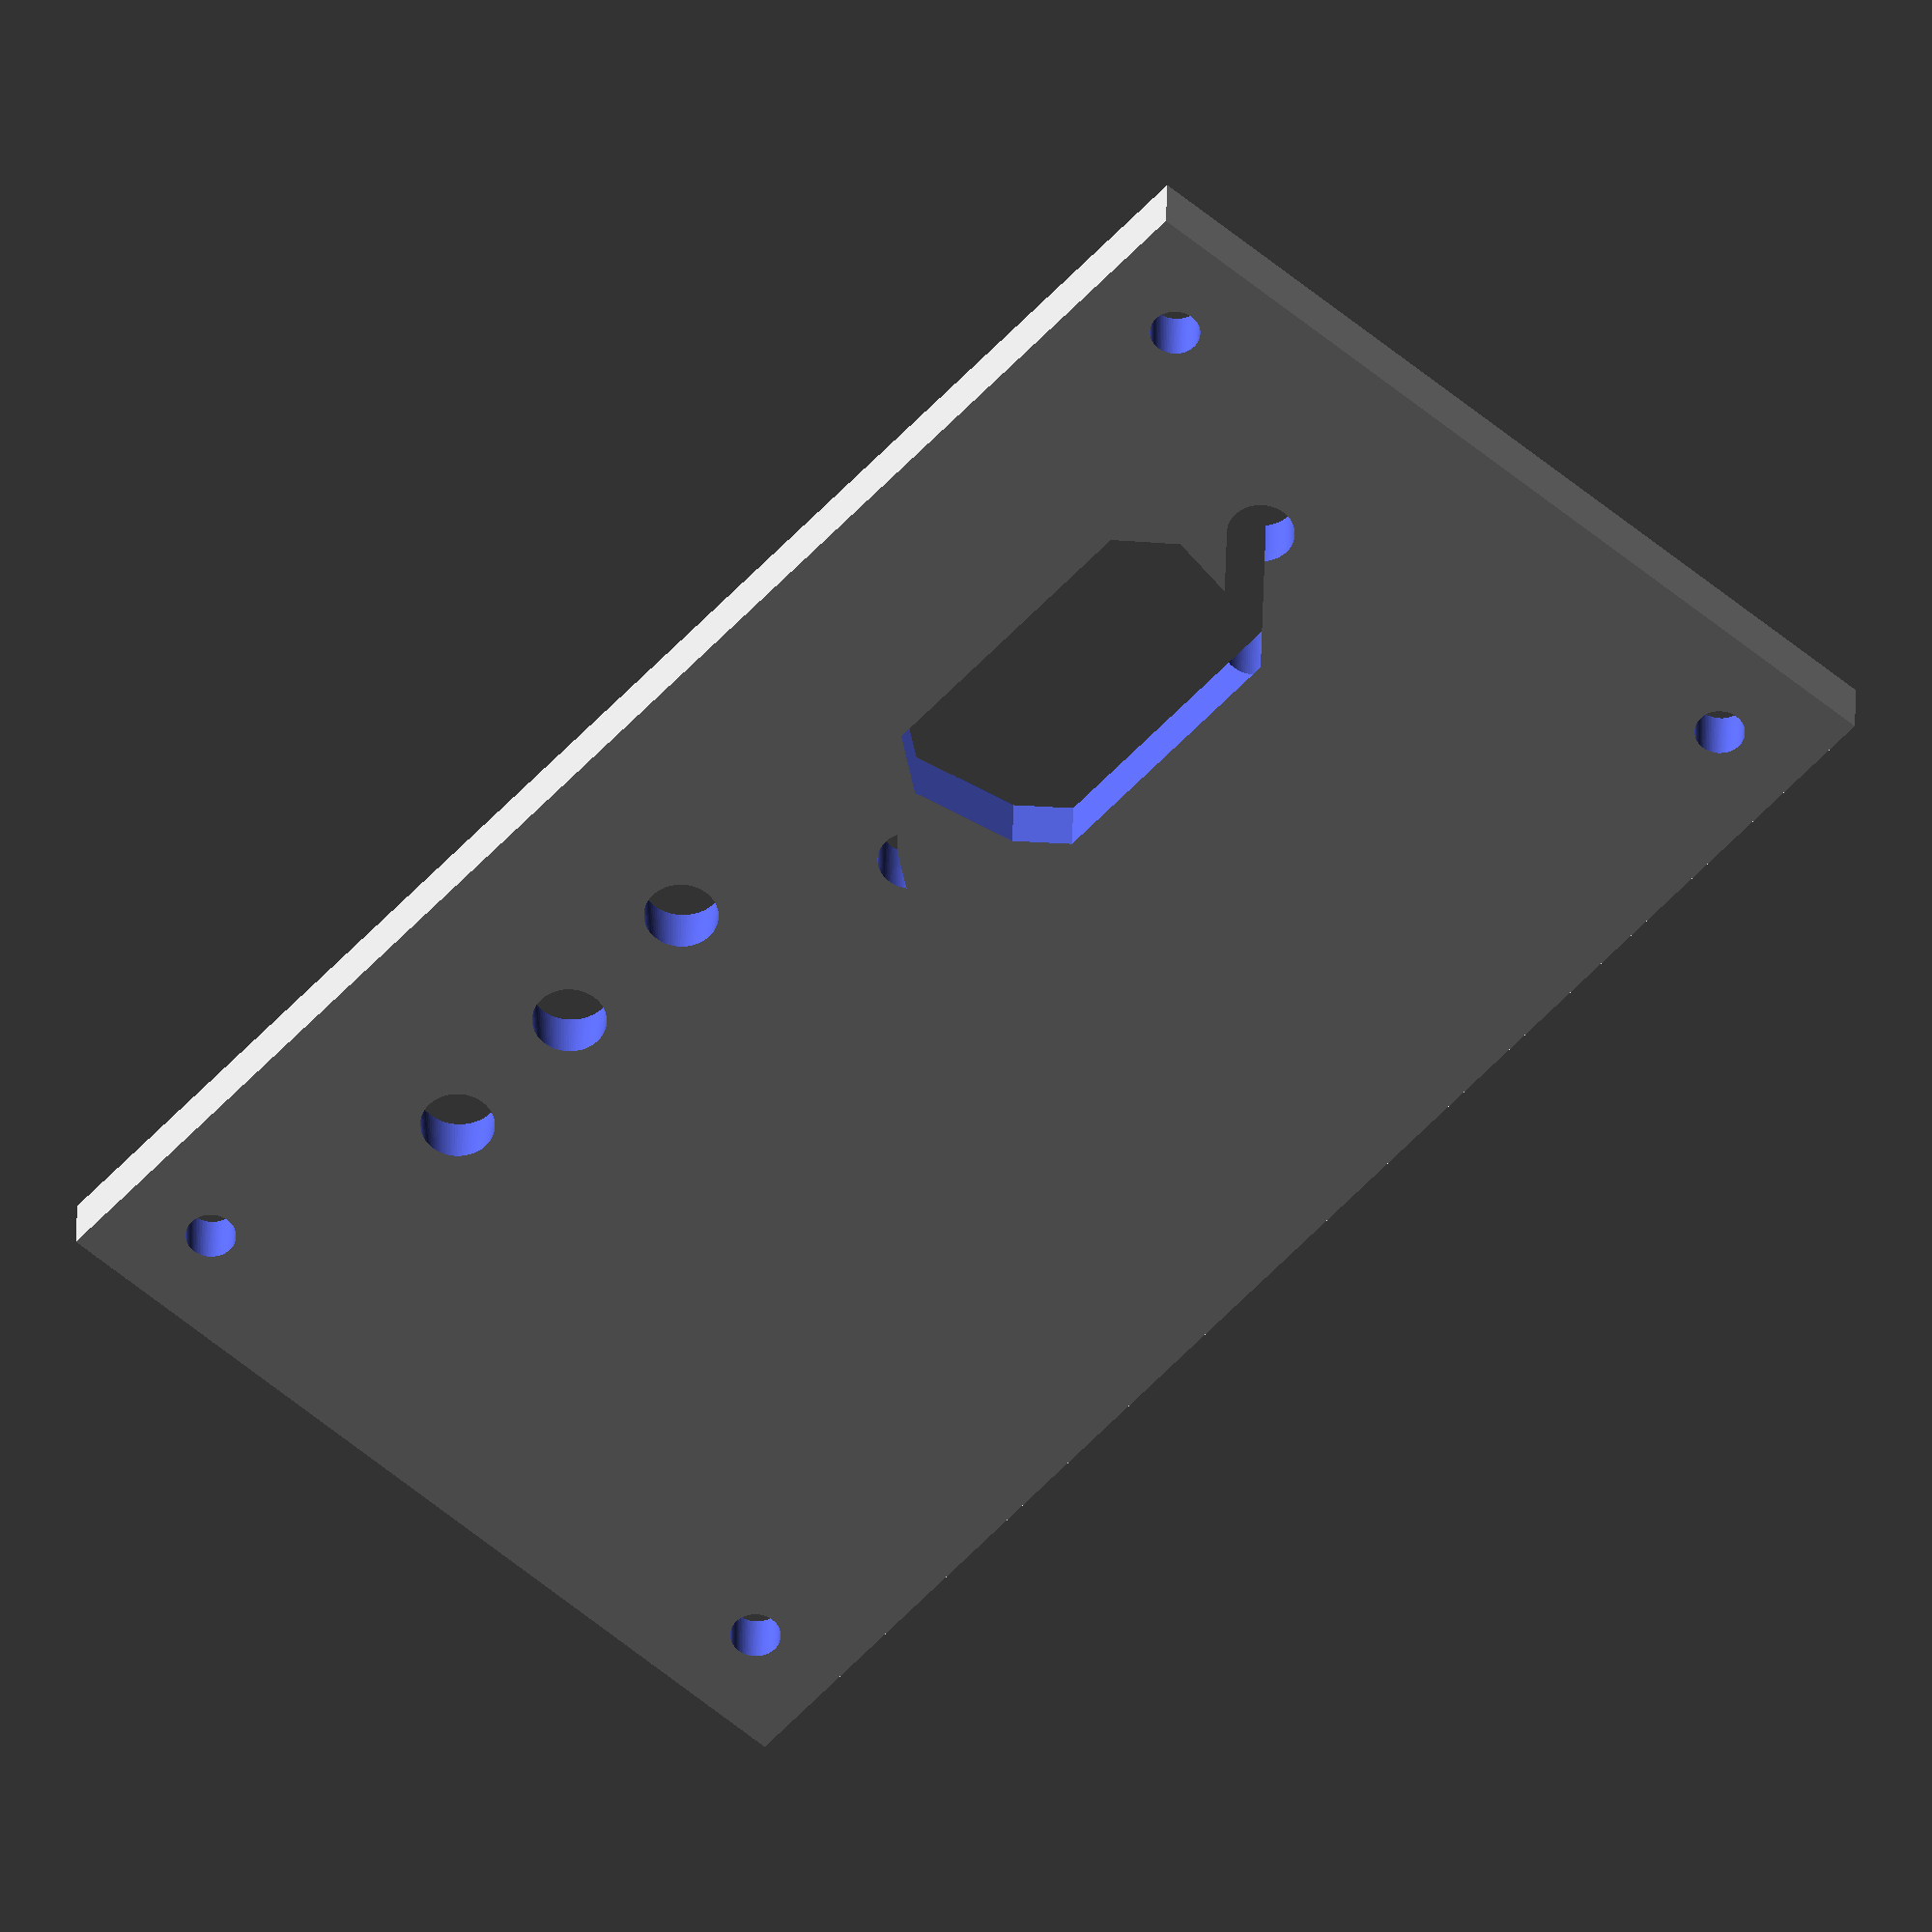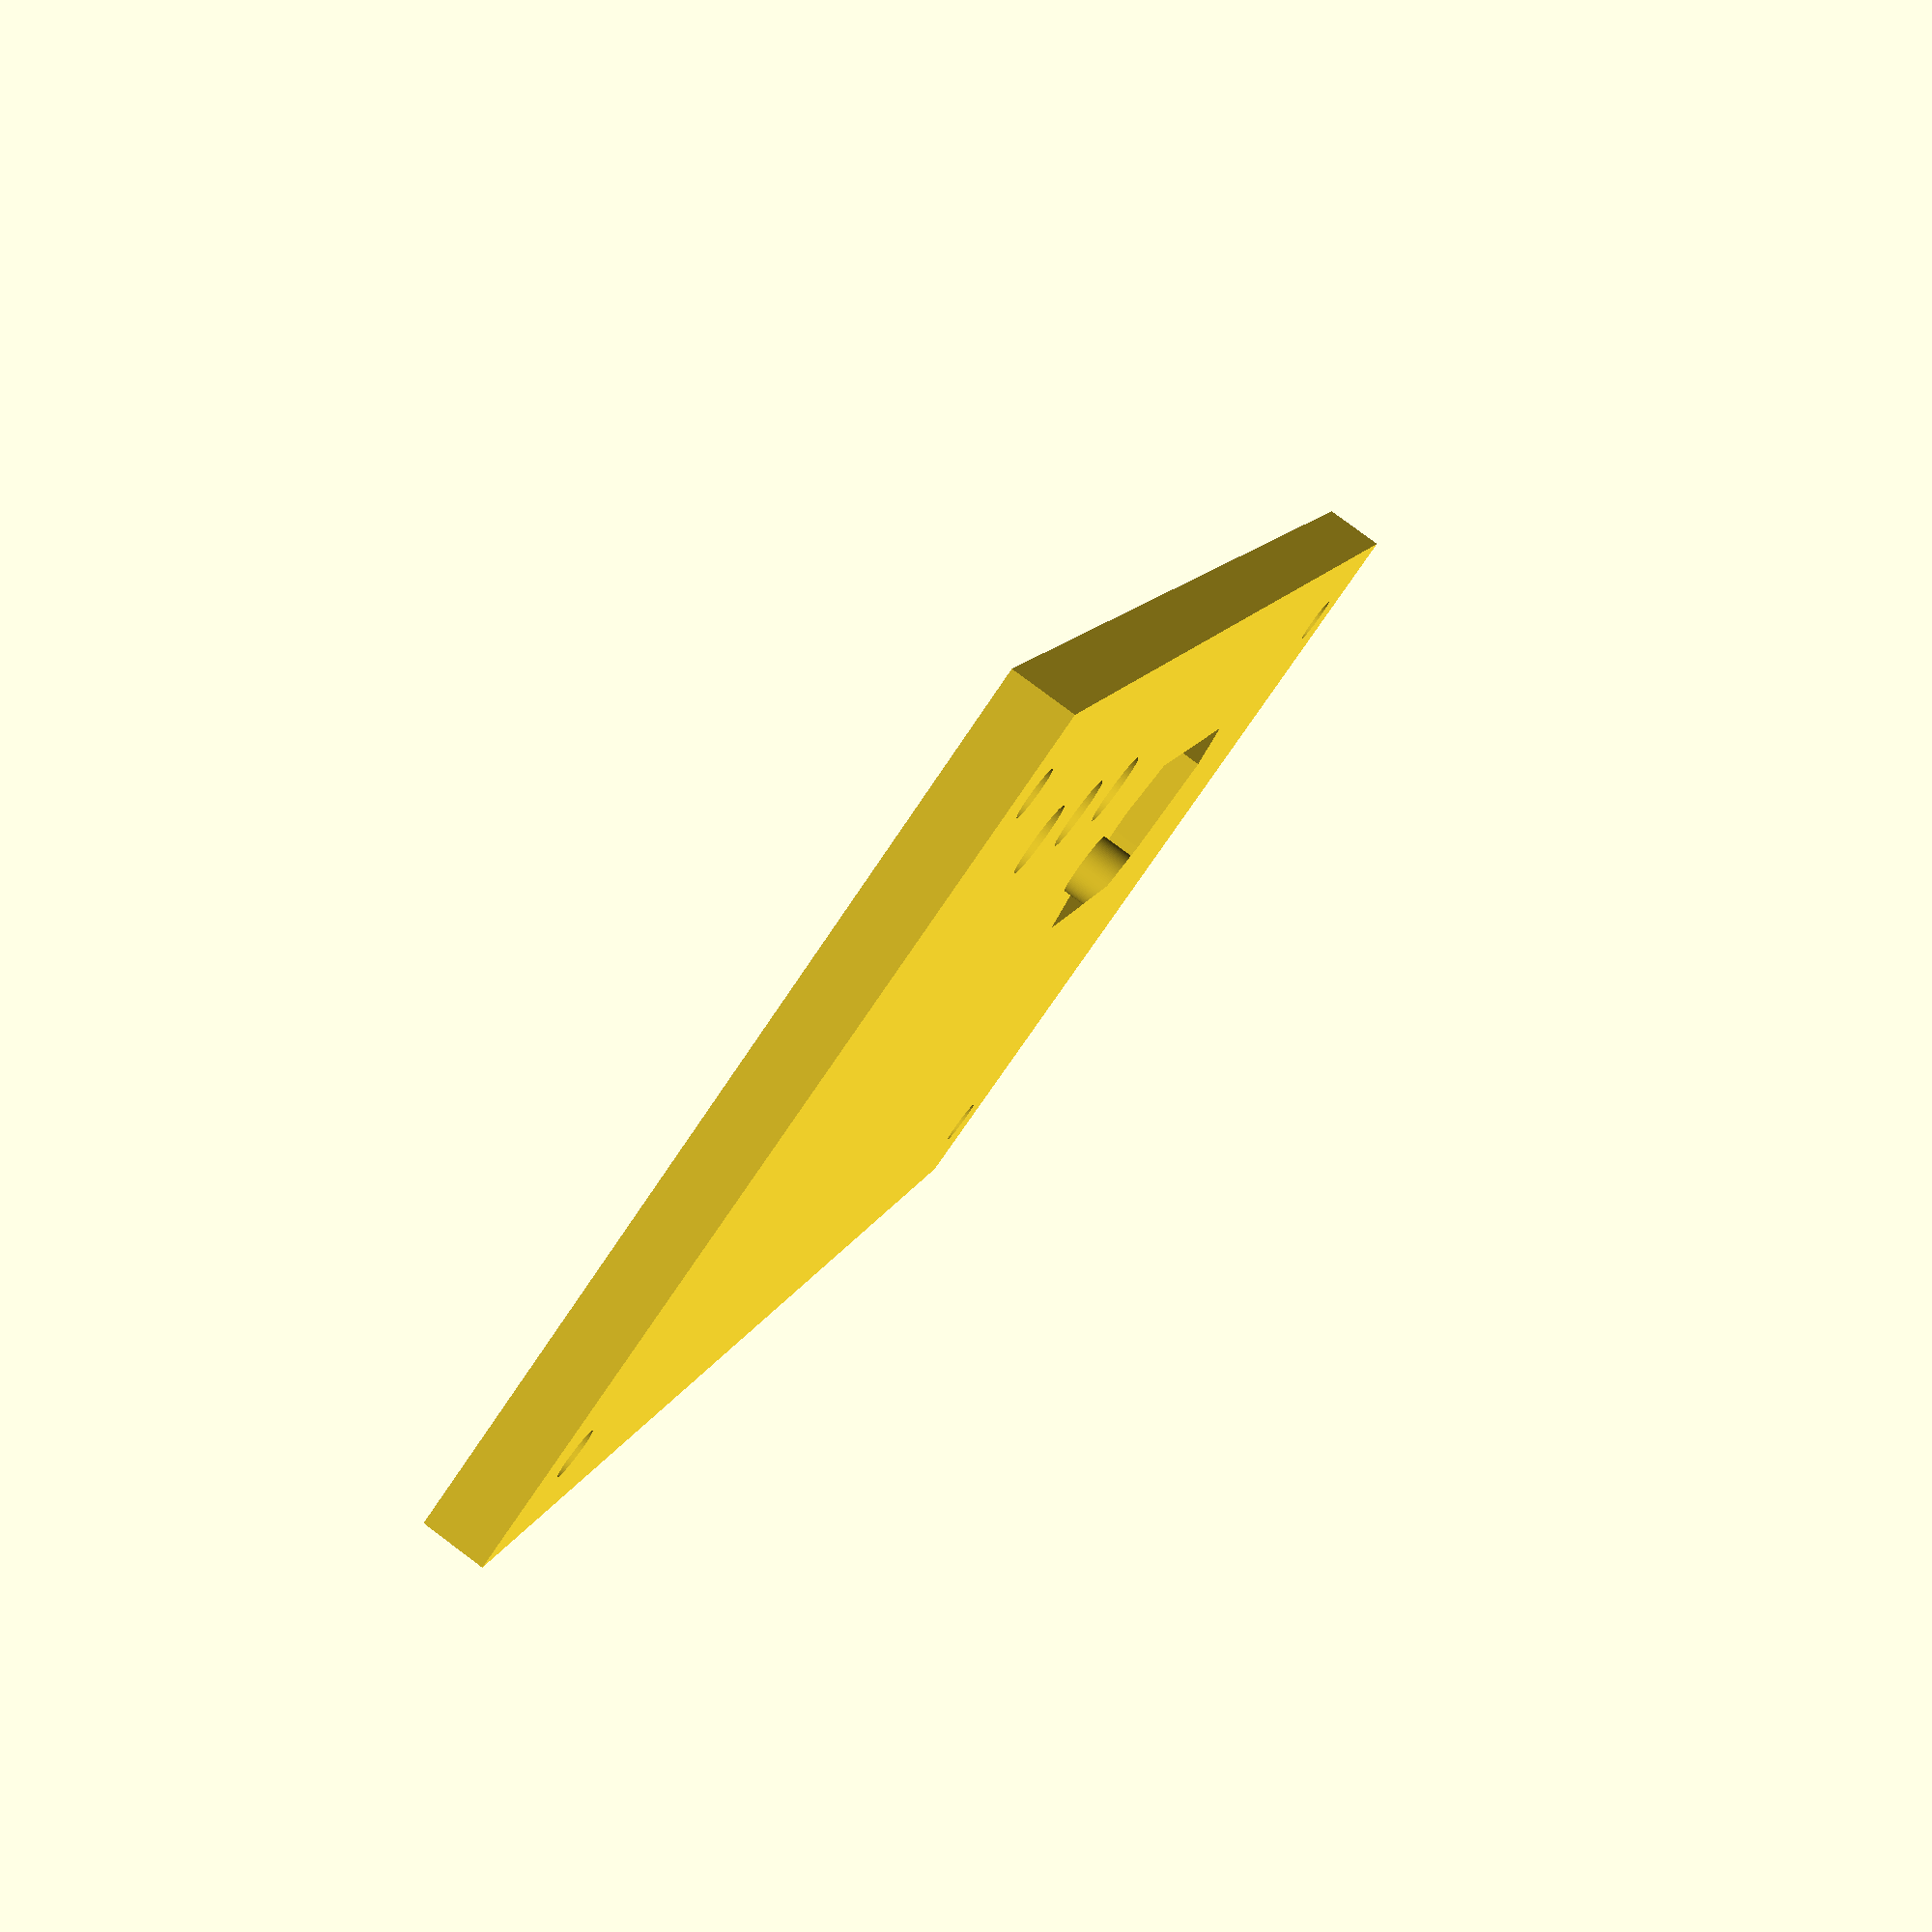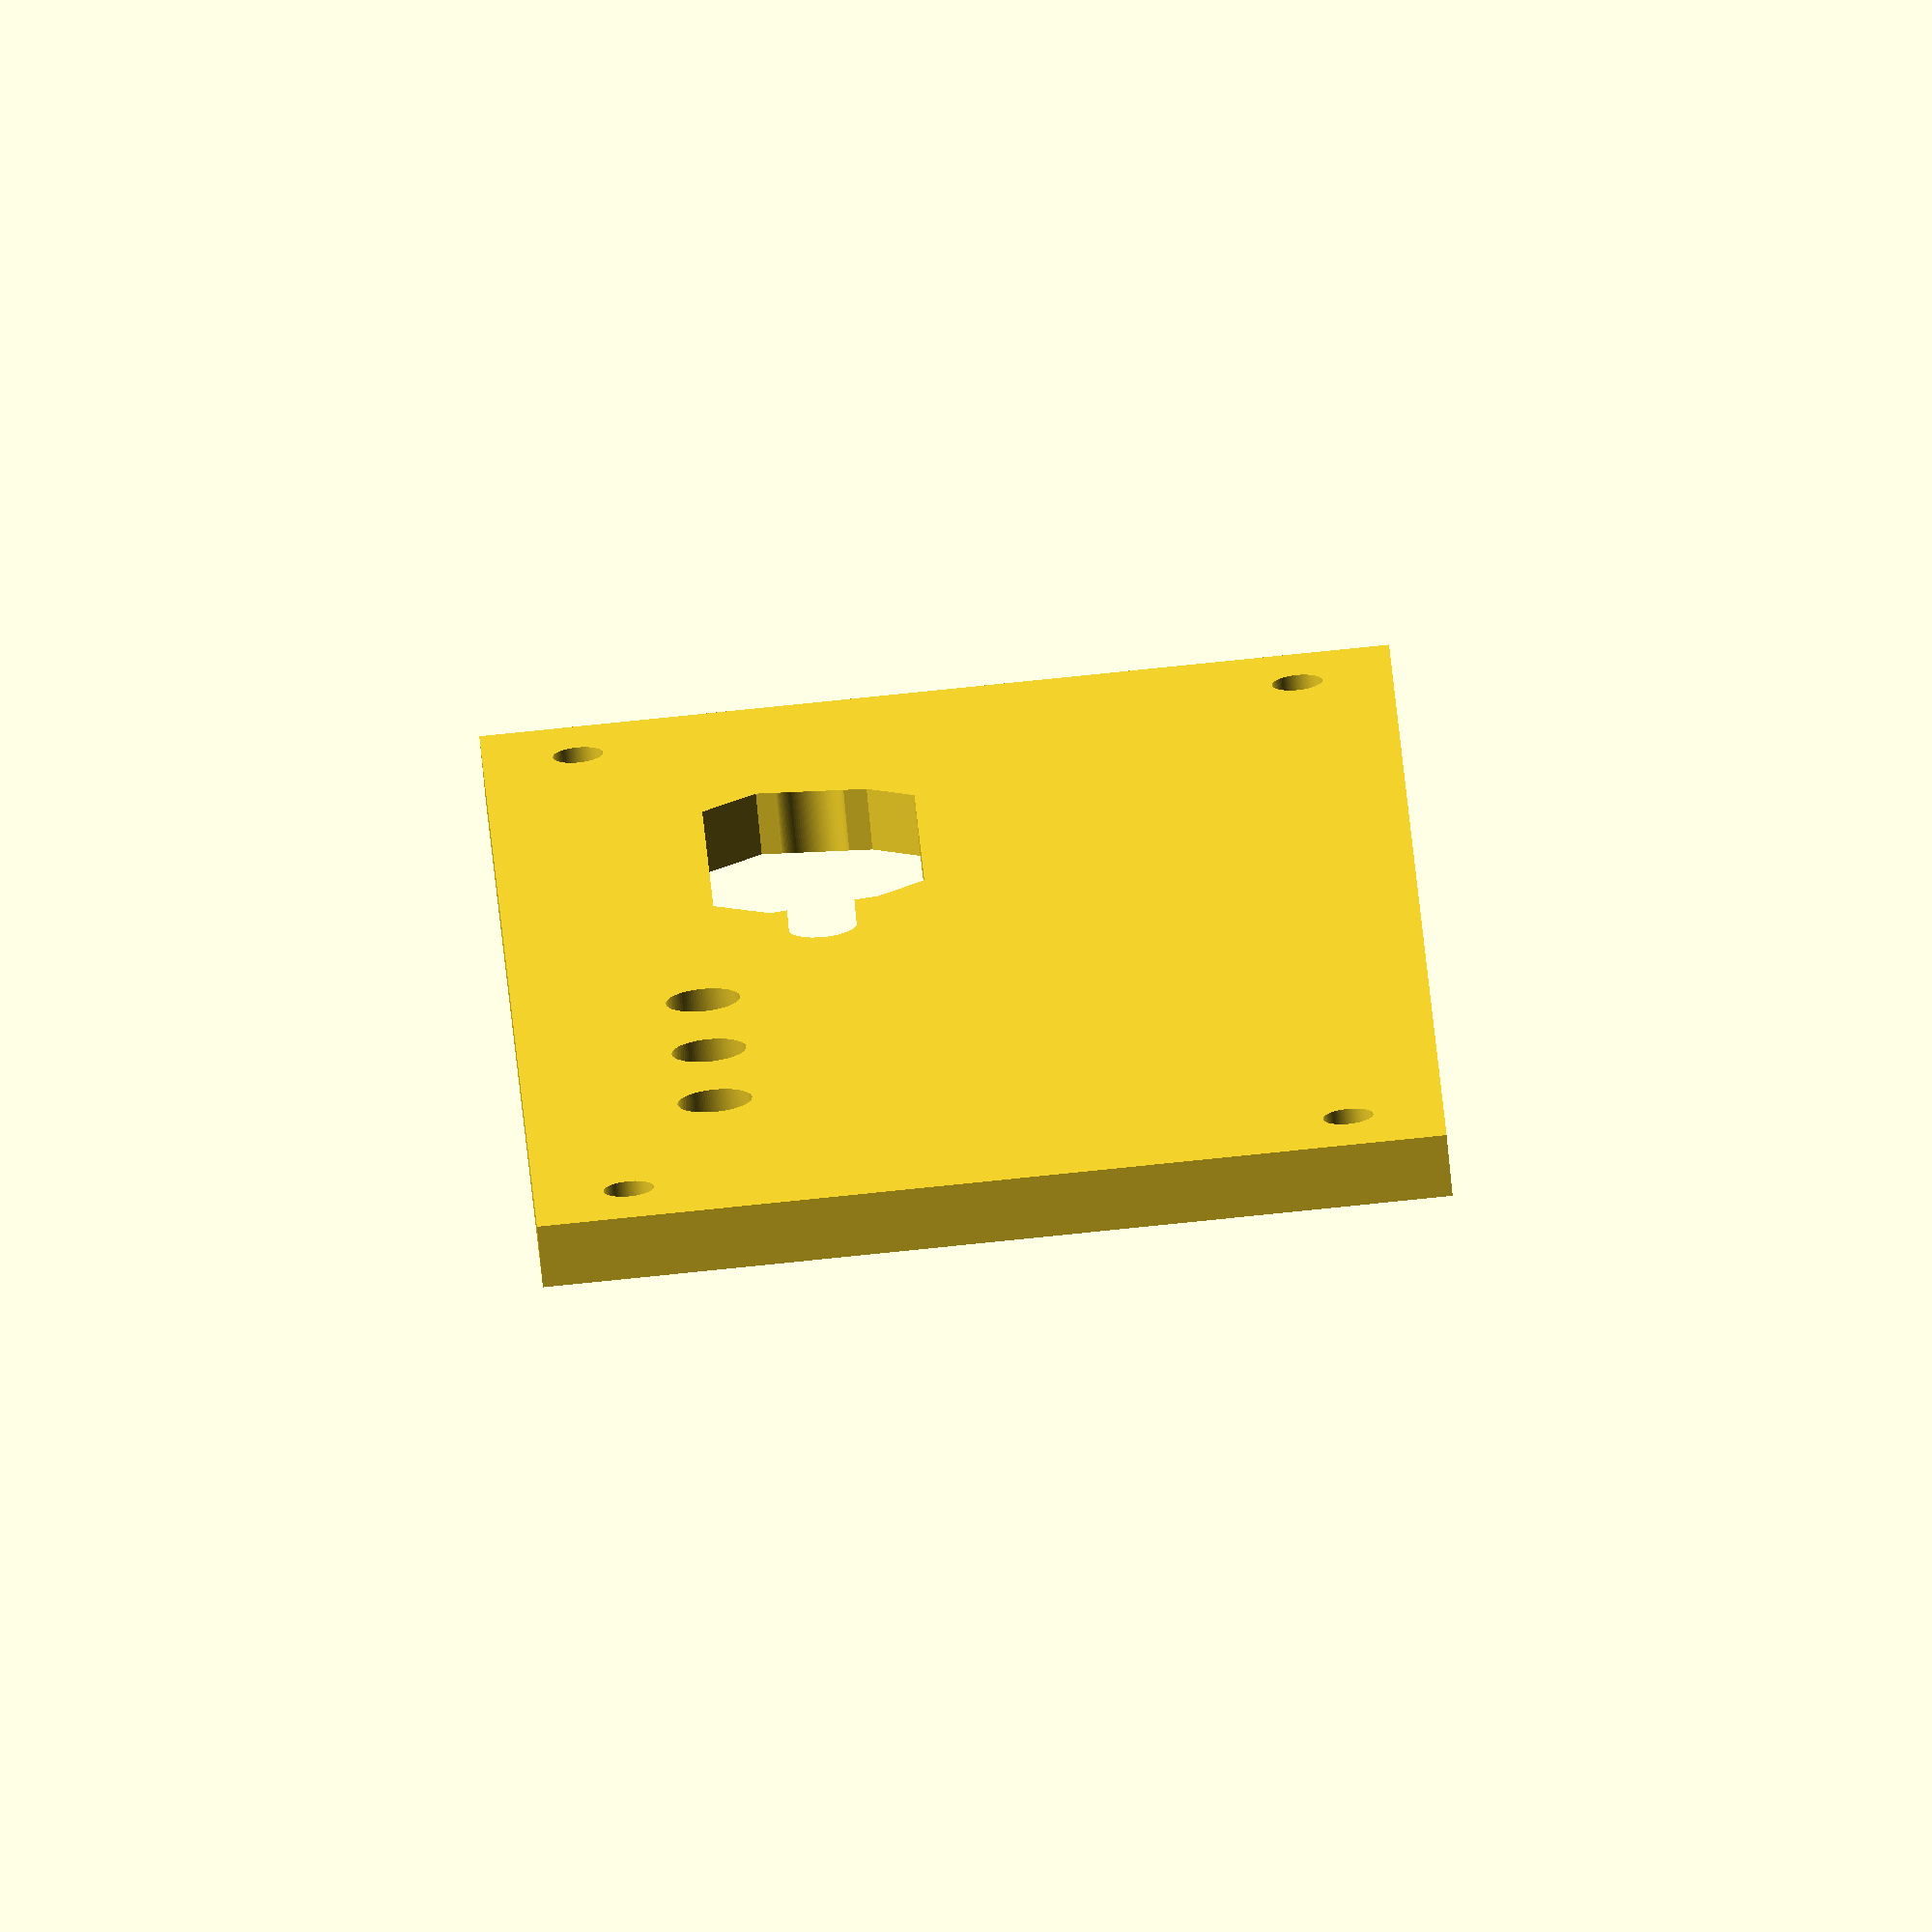
<openscad>

// preview[view:north west, tilt:top]
/* [Overall Dimensions] */

//length of the faceplate in mm
length=78;

//width of the faceplate in mm
width=43;

//thickness of the faceplate in mm
depth=3;

//the length scaling factor 0-1 ( use decimals )
scale_length=1; //[0.1,0.2,0.25,0.3,0.4,0.5,0.6,0.7,0.75,0.8,0.9,1]

//the width scaling factor 0-1 ( use decimals )
scale_width=1;//[0.1,0.2,0.25,0.3,0.4,0.5,0.6,0.7,0.75,0.8,0.9,1]

/* [Simple Ports] */

//the x,y location in mm (i.e. 25,21 34,31 )
usb_a="";

//the x,y location in mm (i.e. 25,21 34,31 )
usb_b="";

//the x,y location in mm (i.e. 25,21 34,31 )
usb_b_mini="";

//the x,y location in mm (i.e. 25,21 34,31 )
usb_b_micro="";

//the x,y location in mm (i.e. 25,21 34,31 )
usb_ab_micro="";

//the x,y location in mm (i.e. 25,21 34,31 )
sd="";

//the x,y location in mm (i.e. 25,21 34,31 )
sd_mini="";

//the x,y location in mm (i.e. 25,21 34,31 )
sd_micro="";

//the x,y location in mm (i.e. 25,21 34,31 )
ethernet="";

//the x,y location in mm (i.e. 25,21 34,31 )
coax_5_5mm="";

//the x,y location in mm (i.e. 25,21 34,31 )
coax_6mm="";

//the x,y location in mm (i.e. 25,21 34,31 )
coax_3_8mm="";

//the x,y location in mm (i.e. 25,21 34,31 )
coax_3_4mm="";

//the x,y location in mm (i.e. 25,21 34,31 )
vga="41,23";

//the x,y location in mm (i.e. 25,21 34,31 )
hdmi_micro="";

//the x,y location in mm (i.e. 25,21 34,31 )
dvi="";

//the x,y location in mm (i.e. 25,21 34,31 )
xlr="";

/* [Rotateable Ports] */

//the x,y,rotation_angle in mm (i.e. 25,21,45 34,31,90 )
usb_a_rotate="";

//the x,y,rotation_angle in mm (i.e. 25,21,45 34,31,90 )
usb_b_rotate="";

//the x,y,rotation_angle in mm (i.e. 25,21,45 34,31,90 )
usb_b_mini_rotate="";

//the x,y,rotation_angle in mm (i.e. 25,21,45 34,31,90 )
usb_b_micro_rotate="";

//the x,y,rotation_angle in mm (i.e. 25,21,45 34,31,90 )
usb_ab_micro_rotate="";

//the x,y,rotation_angle in mm (i.e. 25,21,45 34,31,90 )
sd_rotate="";

//the x,y,rotation_angle in mm (i.e. 25,21,45 34,31,90 )
sd_mini_rotate="";

//the x,y,rotation_angle in mm (i.e. 25,21,45 34,31,90 )
sd_micro_rotate="";

//the x,y,rotation_angle in mm (i.e. 25,21,45 34,31,90 )
ethernet_rotate="";

//the x,y,rotation_angle in mm (i.e. 25,21,45 34,31,90 )
vga_rotate="";

//the x,y,rotation_angle in mm (i.e. 25,21,45 34,31,90 )
hdmi_micro_rotate="";

//the x,y,rotation_angle in mm (i.e. 25,21,45 34,31,90 )
dvi_rotate="";

//the x,y,rotation_angle in mm (i.e. 25,21,45 34,31,90 )
xlr_rotate="";

/* [Generic Shapes] */

//the x,y,size in mm (i.e. 25,21,27 34,31,6 )
circle_new="14,31,6 22,31,6 30,31,6 3,3,3 72,3,3 72,37,3 3,37,3";

//the x,y,length,width in mm ( i.e. 32,23,43,54 76,87,23,1 )
rect="";

/* [Hidden] */
$fn=100;

scale( [ scale_length, scale_width,  1 ] )
difference( )
{
cube( [ length, width, depth ] );

//standard shapes
scale( [ 1/scale_length, 1/scale_width,  1 ] )
each_element( usb_a, "usb_a" );
scale( [ 1/scale_length, 1/scale_width,  1 ] )
each_element( usb_b, "usb_b" );
scale( [ 1/scale_length, 1/scale_width,  1 ] )
each_element( usb_b_mini, "usb_b_mini" );
scale( [ 1/scale_length, 1/scale_width,  1 ] )
each_element( usb_b_micro, "usb_b_micro" );
scale( [ 1/scale_length, 1/scale_width,  1 ] )
each_element( usb_ab_micro, "usb_ab_micro" );
scale( [ 1/scale_length, 1/scale_width,  1 ] )
each_element( sd, "sd" );
scale( [ 1/scale_length, 1/scale_width,  1 ] )
each_element( sd_mini, "sd_mini" );
scale( [ 1/scale_length, 1/scale_width,  1 ] )
each_element( sd_micro, "sd_micro" );
scale( [ 1/scale_length, 1/scale_width,  1 ] )
each_element( ethernet, "ethernet" );
scale( [ 1/scale_length, 1/scale_width,  1 ] )
each_element( coax_5_5mm, "coax_5_5mm" );
scale( [ 1/scale_length, 1/scale_width,  1 ] )
each_element( coax_6mm, "coax_6mm" );
scale( [ 1/scale_length, 1/scale_width,  1 ] )
each_element( coax_3_8mm, "coax_3_8mm" );
scale( [ 1/scale_length, 1/scale_width,  1 ] )
each_element( coax_3_4mm, "coax_3_4mm" );
scale( [ 1/scale_length, 1/scale_width,  1 ] )
each_element( vga, "vga" );
scale( [ 1/scale_length, 1/scale_width,  1 ] )
each_element( hdmi_micro, "hdmi_micro" );
scale( [ 1/scale_length, 1/scale_width,  1 ] )
each_element( dvi, "dvi" );
scale( [ 1/scale_length, 1/scale_width,  1 ] )
each_element( xlr, "xlr" );

//rotatable shapes
scale( [ 1/scale_length, 1/scale_width,  1 ] )
each_element( usb_a_rotate, "usb_a_rot" );
scale( [ 1/scale_length, 1/scale_width,  1 ] )
each_element( usb_b_rotate, "usb_b_rot" );
scale( [ 1/scale_length, 1/scale_width,  1 ] )
each_element( usb_b_mini_rotate, "usb_b_mini_rot" );
scale( [ 1/scale_length, 1/scale_width,  1 ] )
each_element( usb_b_micro_rotate, "usb_b_micro_rot" );
scale( [ 1/scale_length, 1/scale_width,  1 ] )
each_element( usb_ab_micro_rotate, "usb_ab_micro_rot" );
scale( [ 1/scale_length, 1/scale_width,  1 ] )
each_element( sd_rotate, "sd_rot" );
scale( [ 1/scale_length, 1/scale_width,  1 ] )
each_element( sd_mini_rotate, "sd_mini_rot" );
scale( [ 1/scale_length, 1/scale_width,  1 ] )
each_element( sd_micro_rotate, "sd_micro_rot" );
scale( [ 1/scale_length, 1/scale_width,  1 ] )
each_element( ethernet_rotate, "ethernet_rot" );
scale( [ 1/scale_length, 1/scale_width,  1 ] )
each_element( vga_rotate, "vga_rot" );
scale( [ 1/scale_length, 1/scale_width,  1 ] )
each_element( hdmi_micro_rotate, "hdmi_micro_rot" );
scale( [ 1/scale_length, 1/scale_width,  1 ] )
each_element( dvi_rotate, "dvi_rot" );
scale( [ 1/scale_length, 1/scale_width,  1 ] )
each_element( xlr_rotate, "xlr_rot" );

//rotateable shapes

//generic shapes
scale( [ 1/scale_length, 1/scale_width,  1 ] )
each_element( circle_new, "circle" );
scale( [ 1/scale_length, 1/scale_width,  1 ] )
each_element( rect, "rectangle" );
}

module each_element( input_arr, type )
{
	input = [ " ", input_arr, " " ];
	result = search( " ", strcat( input ), 80 );
	//echo(result);
	for ( i = [ 0:len( result[ 0 ] ) - 2 ] )
	{
		if (len(search(",",substr(input_arr,result[0][i],result[0][i+1]-result[0][i]-1),80)[0]) == 1)
		{
			assign( input2 = [",",substr(input_arr,result[0][i],result[0][i+1]-result[0][i]-1),"," ] )
			scan_string_two( strcat(input2), type );
		}
		if (len(search(",",substr(input_arr,result[0][i],result[0][i+1]-result[0][i]-1),80)[0]) == 2)
		{
			assign( input2 = [",",substr(input_arr,result[0][i],result[0][i+1]-result[0][i]-1),"," ] )
			scan_string_three( strcat(input2), type );
		}
		if (len(search(",",substr(input_arr,result[0][i],result[0][i+1]-result[0][i]-1),80)[0]) == 3)
		{
			assign( input2 = [",",substr(input_arr,result[0][i],result[0][i+1]-result[0][i]-1),"," ] )
			scan_string_four( strcat(input2), type );
		}
	}
}

module scan_string_two( input_string, type )
{
	result = search(",", input_string,80);
	for ( i = [ 0:2:len(result[0])-2 ] )
	{	
		assign( first = strToInt(substr(substr(input_string,result[0][i],result[0][i+1]-result[0][i]),1,len(substr(input_string,result[0][i],result[0][i+1]-result[0][i]))-1)),
		second = strToInt(substr(substr(input_string,result[0][i+1],result[0][i+2]-result[0][i+1]),1,len(substr(input_string,result[0][i+1],result[0][i+2]-result[0][i+1]))-1)),
		third = 1,
		fourth = 0 )
		call_type( type, first, second, third, fourth );
	}
}

module scan_string_three( input_string, type )
{
	result = search(",", input_string,80);
	for ( i = [ 0:3:len(result[0])-3 ] )
	{	
		assign( first = strToInt(substr(substr(input_string,result[0][i],result[0][i+1]-result[0][i]),1,len(substr(input_string,result[0][i],result[0][i+1]-result[0][i]))-1)),
		second = strToInt(substr(substr(input_string,result[0][i+1],result[0][i+2]-result[0][i+1]),1,len(substr(input_string,result[0][i+1],result[0][i+2]-result[0][i+1]))-1)),
		third = strToInt(substr(substr(input_string,result[0][i+2],result[0][i+3]-result[0][i+2]),1,len(substr(input_string,result[0][i+2],result[0][i+3]-result[0][i+2]))-1)),
		fourth = 0 )
		call_type( type, first, second, third, fourth );
	}
}

module scan_string_four( input_string, type )
{
	result = search(",", input_string,80);
	for ( i = [ 0:4:len(result[0])-4 ] )
	{	
		assign( first = strToInt(substr(substr(input_string,result[0][i],result[0][i+1]-result[0][i]),1,len(substr(input_string,result[0][i],result[0][i+1]-result[0][i]))-1)),
		second = strToInt(substr(substr(input_string,result[0][i+1],result[0][i+2]-result[0][i+1]),1,len(substr(input_string,result[0][i+1],result[0][i+2]-result[0][i+1]))-1)),
		third = strToInt(substr(substr(input_string,result[0][i+2],result[0][i+3]-result[0][i+2]),1,len(substr(input_string,result[0][i+2],result[0][i+3]-result[0][i+2]))-1)),
		fourth = strToInt(substr(substr(input_string,result[0][i+3],result[0][i+4]-result[0][i+3]),1,len(substr(input_string,result[0][i+3],result[0][i+4]-result[0][i+3]))-1)) )
		call_type( type, first, second, third, fourth );
	}
}


module call_type ( type, first, second, third, fourth )
{
	if ( type == "usb_a" )
	{
		USB_A(first, second, 0);
	}
	if ( type == "usb_a_rot" )
	{
		USB_A(first, second, third);
	}
	if ( type == "usb_b" )
	{
		USB_B(first, second, 0);
	}
	if ( type == "usb_b_rot" )
	{
		USB_B(first, second, third);
	}
	if ( type == "usb_b_mini" )
	{
		Mini_USB_B(first, second, 0);
	}
	if ( type == "usb_b_mini_rot" )
	{
		Mini_USB_B(first, second, third);
	}
	if ( type == "usb_b_micro" )
	{
		Micro_USB_B(first,second, 0);
	}
	if ( type == "usb_b_micro_rot" )
	{
		Micro_USB_B(first, second, third);
	}
	if ( type == "usb_ab_micro" )
	{
		Micro_USB_AB(first, second, 0);
	}
	if ( type == "usb_ab_micro_rot" )
	{
		Micro_USB_AB(first, second, third);
	}
	if (type == "sd")
	{
		SD_Card(first,second, 0);
	}
	if ( type == "sd_rot" )
	{
		SD_Card(first, second, third);
	}
	if ( type == "sd_mini" )
	{
		Mini_SD_Card(first, second, 0);
	}
	if ( type == "sd_mini_rot" )
	{
		Mini_SD_Card(first, second, third);
	}
	if ( type == "sd_micro" )
	{
		Micro_SD_Card(first, second, 0);
	}
	if ( type == "sd_micro_rot" )
	{
		Micro_SD_Card(first, second, third);
	}
	if ( type == "ethernet" )
	{
		Ethernet( first, second, 0 );
	}
	if ( type == "ethernet_rot" )
	{
		Ethernet( first, second, third );
	}
	if ( type == "coax_5_5mm" )
	{
		Type_A_Coax_Pwr_5_5mm(first, second);
	}
	if ( type == "coax_6mm" )
	{
		Type_B_Coax_Pwr_6mm(first, second);
	}
	if ( type == "coax_3_8mm" )
	{
		Type_C_Coax_Pwr_3_8mm(first,second);
	}
	if ( type == "coax_3_4mm" )
	{
		Type_E_Coax_Pwr_3_4mm(first, second);
	} 	
	if ( type == "vga" )
	{
		VGA(first,second, 0);
	}
	if ( type == "vga_rot" )
	{
		VGA(first, second, third);
	}
	if ( type == "hdmi_micro" )
	{
		microHDMI(first,second, 0);
	}
	if ( type == "hdmi_micro_rot" )
	{
		microHDMI(first, second, third);
	}
	if ( type == "dvi" )
	{
		dvi(first, second, 0);
	}
	if ( type == "dvi_rot" )
	{
		dvi(first, second, third);
	}
	if ( type == "xlr" )
	{
		XLR(first, second, 0);
	}
	if ( type == "xlr_rot" )
	{
		XLR(first, second, third);
	}
	if ( type == "circle" )
	{
		GenericCircle(first, second, third);
	}
	if ( type == "rectangle" )
	{
		GenericRectangle( first, second, third, fourth );
	}

}

// modules
module USB_A (X,Y, angle ) 
{
	translate([X,Y,0])
	rotate( [ 0, 0, angle ] )
	cube([13.5,6.12,25]);
}

module USB_B (X,Y, angle ) 
{
	translate([X,Y,0])
	rotate( [ 0, 0, angle ] )
	cube([9.45,8.78,25]);
}

module Mini_USB_B (X,Y, angle ) 
{
	translate([X,Y,0])
	rotate( [ 0, 0, angle ] )
	cube([7.9,4.1,25]);
}

module Micro_USB_B (X,Y, angle ) 
{
	translate([X,Y,0])
	rotate( [ 0, 0, angle ] )
	cube([7.92,2.88,25]);
}

module Micro_USB_AB (X,Y, angle ) 
{
	translate([X,Y,0])
	rotate( [ 0, 0, angle ] )
	cube([7.92,2.88,25]);
}

module SD_Card (X,Y, angle ) 
{
	translate([X,Y,0])
	rotate( [ 0, 0, angle ] )
	cube([25,3.1,25]);
}

module Mini_SD_Card (X,Y, angle ) 
{
	translate([X,Y,0])
	rotate( [ 0, 0, angle ] )
	cube([21,2.4,25]);
}

module Micro_SD_Card (X,Y, angle ) 
{
	translate([X,Y,0])
	rotate( [ 0, 0, angle ] )
	cube([12,2,25]);
}

module Ethernet (X,Y, angle ) 
{
	translate([X,Y,0])
	rotate( [ 0, 0, angle ] )
	cube([12.56,8.82,25]);
}

module Type_A_Coax_Pwr_5_5mm(X,Y ) 
{
	rotate([-90])
	translate([X+(6.5/2),Y-(6.5/2),0])
	cylinder(h=20,d=6.5);
}

module Type_B_Coax_Pwr_6mm(X,Y, angle ) 
{
	rotate([-90])
	translate([X+(7/2),Y-(7/2),0])
	cylinder(h=20,d=7);
}

module Type_C_Coax_Pwr_3_8mm(X,Y, angle ) 
{
	rotate([-90])
	translate([X+(4.8/2),Y-(4.8/2),0])
	cylinder(h=20,d=4.8);
}

module Type_D_Coax_Pwr_6_3mm(X,Y, angle ) 
{
	rotate([-90])
	translate([X+(7.3/2),Y-(7.3/2),0])
	cylinder(h=20,d=7.3);
}

module Type_E_Coax_Pwr_3_4mm(X,Y, angle ) 
{
	rotate([-90])
	translate([X+(4.4/2),Y-(4.4/2),0])
	cylinder(h=20,d=4.4);
}

module VGA ( x, y, angle )
{
	translate([x,y,0])
	{
		rotate( [ 0, 0, angle ] )
		linear_extrude(25, center = true)
		union()
		{
			translate([4.6,0,0])
			difference()
			{
				square([19,10]);
				square([1,2.2]);
				translate([18,0]) square([1,2.2]);
				polygon(points = [[1,0],[2.75,0],[1,2.2]], paths = [[0,1,2]]);
				polygon(points = [[0,2.2],[0,7.4],[1,2.2]], paths = [[0,1,2]]);
				polygon(points = [[0,7.4],[0,10],[2,10]], paths = [[0,1,2]]);
				polygon(points = [[16.25,0],[18,2.2],[18,0]], paths = [[0,1,2]]);
				polygon(points = [[18,2.2],[19,7.4],[19,2.2]], paths = [[0,1,2]]);
				polygon(points = [[19,7.4],[17,10],[19,10]], paths = [[0,1,2]]);
			}//difference;//translate
			translate([1.6,5,0])circle(d = 3.2);
			translate([26.6,5,0])circle(d = 3.2);
		}
	}
}//end of vga

module microHDMI(x,y, angle )
{
	translate([x,y,0])
	{
		rotate( [ 0, 0, angle ] )
		linear_extrude(25,center = true)
		{
			difference() 
			{
				square([6.5,2.9]);
				polygon(points=[[0,0],[1.03,0],[0,1.07],[5.47,0],[6.5,0],[6.5,1.07]], paths=[[0,1,2],[3,4,5]]);
			}
		}
	}
}//end of microHDMI

module dvi(x,y, angle )
{
	translate([x,y,0])
	{
		rotate( [ 0, 0, angle ] )
		linear_extrude(25,center = true)
		{
			translate([4.95,0])
			{
				difference() 
				{
					square([25.8,9.3]);
					polygon(points=[[0,0],[.75,0],[0,4.5],[25.05,0],[25.8,0],[25.8,4.8]], paths=[[0,1,2],[3,4,5]]);
				}
			}
			translate([1.6,4.65]) {circle(d=3.2);
			}
			translate([34.1,4.65]) {circle(d=3.2);
			}
		}
	}
}//end of dvi

module XLR (x,y, angle )
{
	translate([x,y,0])
	rotate( [ 0, 0, angle ] )
	translate([12,12,0])linear_extrude(50,center = true) {union()
		{
			circle(d = 24);
			translate([-4.5,0,0])square([9,13]);
			translate([-9,11.5,0])circle(d = 3.2);
			translate([9,-11.5,0])circle(d = 3.2);
		}
	}
}//end of xlr

module GenericCircle (x,y, circleDia )
{

		translate([x,y,0]){
		translate([circleDia/2,circleDia/2])
		{
			cylinder(25, circleDia/2, center=true);
		}
	}
}// end of AudioJack

module GenericRectangle(x,y,length,width)
{
	translate([x,y,0])
	cube([length, width, 25]);
}


//openscad string library
//http://www.thingiverse.com/thing:202724
function strToInt(str, base=10, i=0, nb=0) = (str[0] == "-") ? -1*_strToInt(str, base, 1) : _strToInt(str, base);
function _strToInt(str, base, i=0, nb=0) = (i == len(str)) ? nb : nb+_strToInt(str, base, i+1, search(str[i],"0123456789ABCDEF")[0]*pow(base,len(str)-i-1));

function substr(data, i, length=0) = (length == 0) ? _substr(data, i, len(data)) : _substr(data, i, length+i);
function _substr(str, i, j, out="") = (i==j) ? out : str(str[i], _substr(str, i+1, j, out));

function strcat(v, car="") = _strcat(v, len(v)-1, car, 0);
function _strcat(v, i, car, s) = (i==s ? v[i] : str(_strcat(v, i-1, car, s), str(car,v[i]) ));
</openscad>
<views>
elev=145.8 azim=131.1 roll=178.8 proj=o view=wireframe
elev=98.5 azim=247.5 roll=233.3 proj=p view=wireframe
elev=72.6 azim=268.0 roll=5.4 proj=o view=wireframe
</views>
